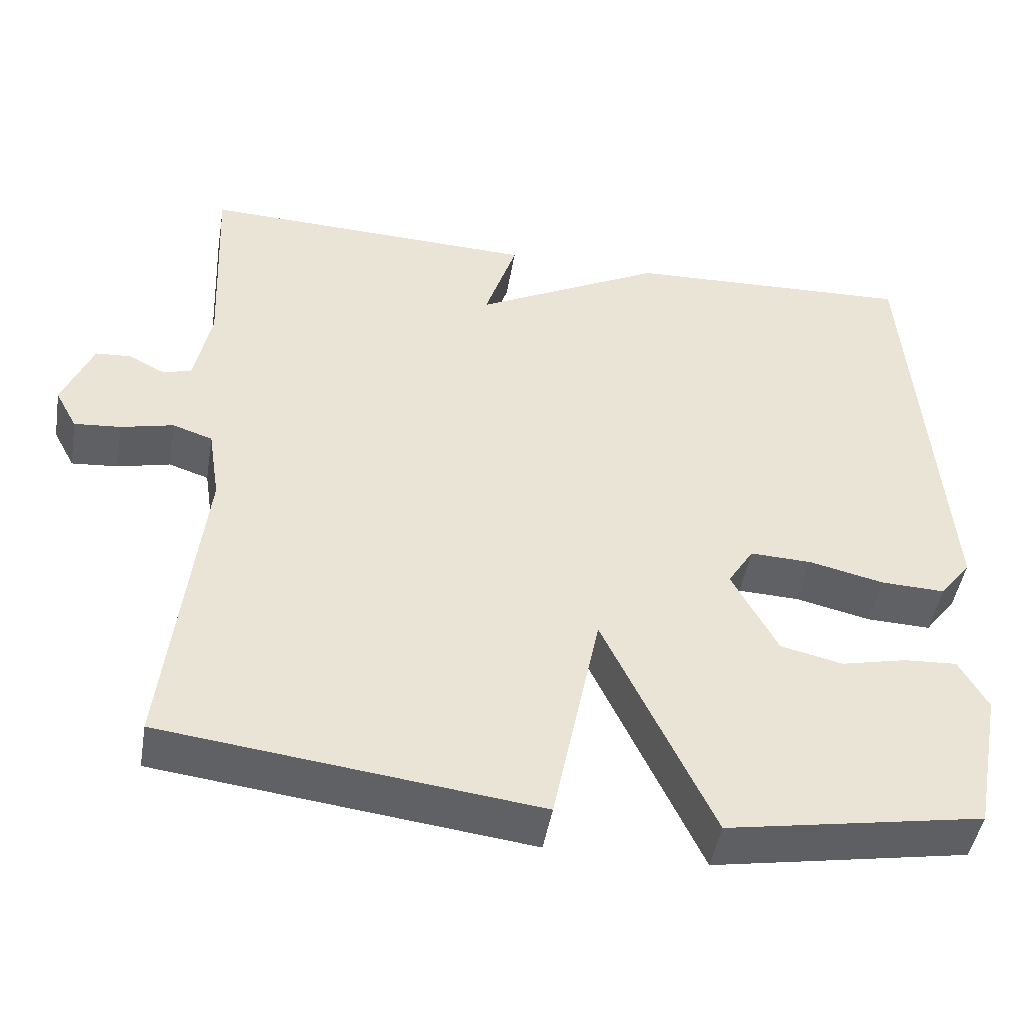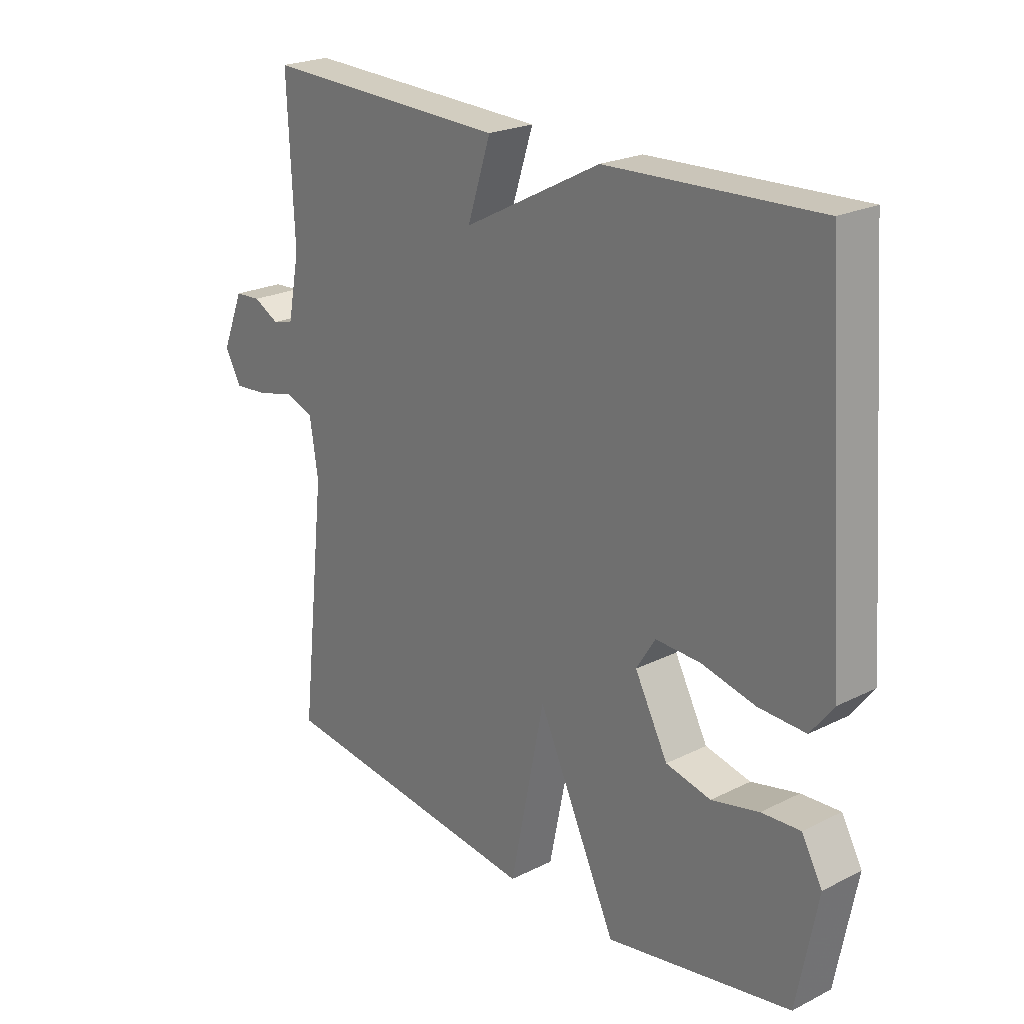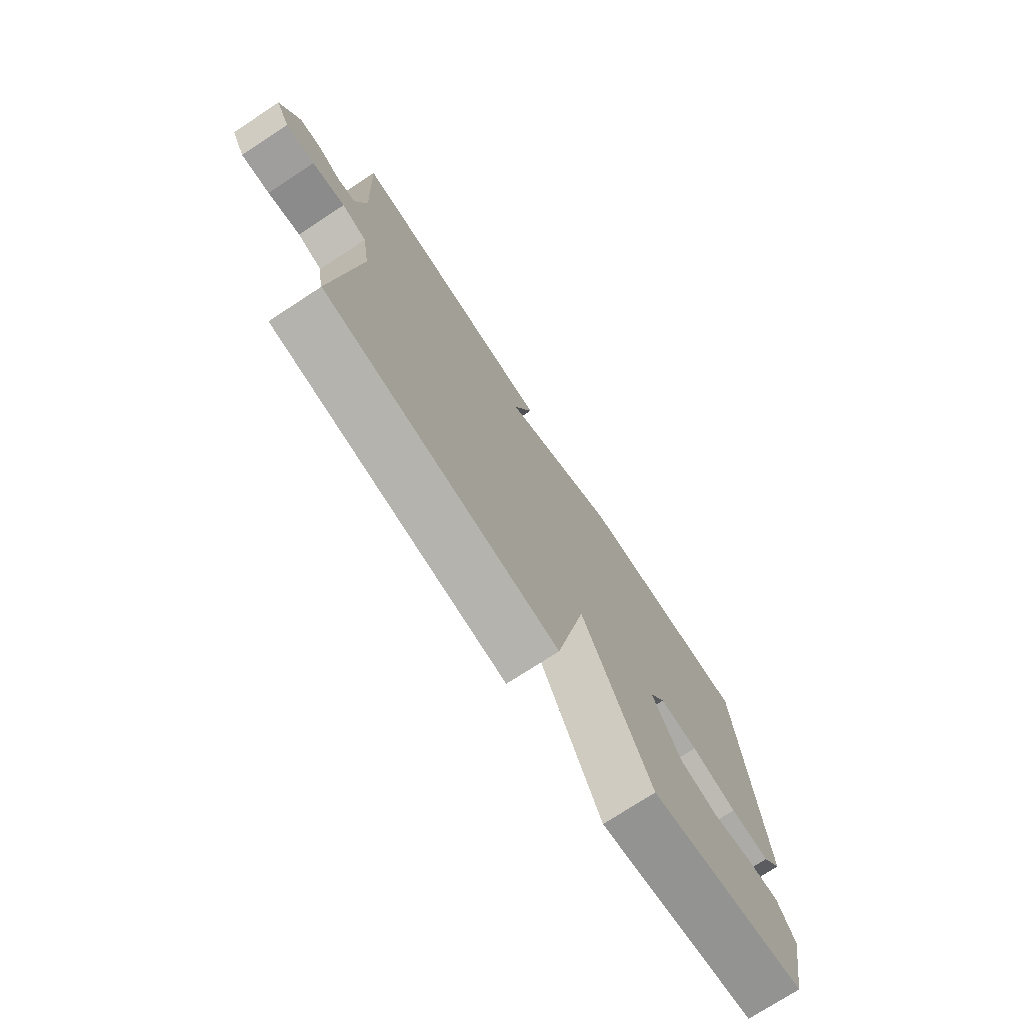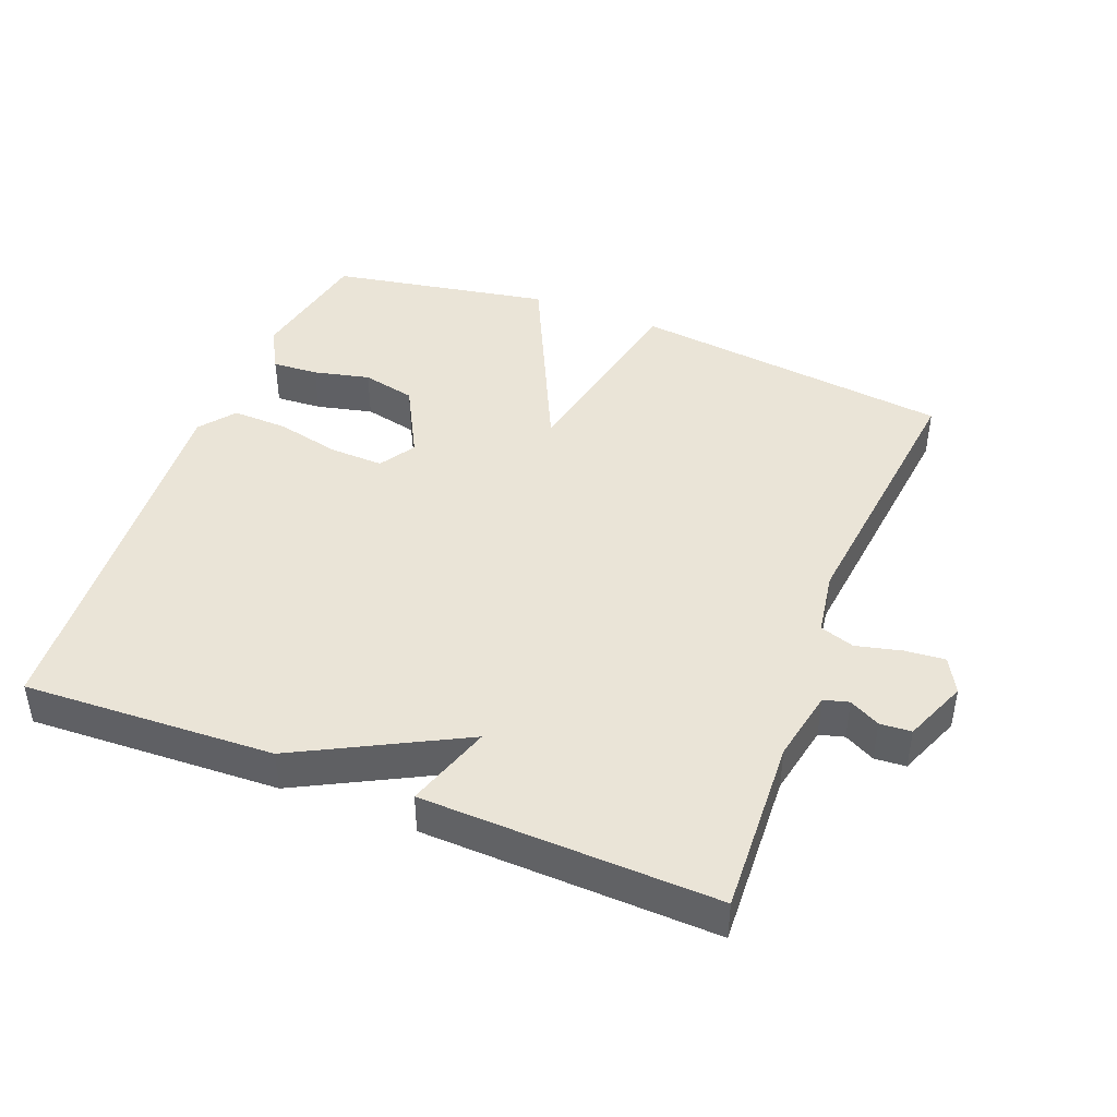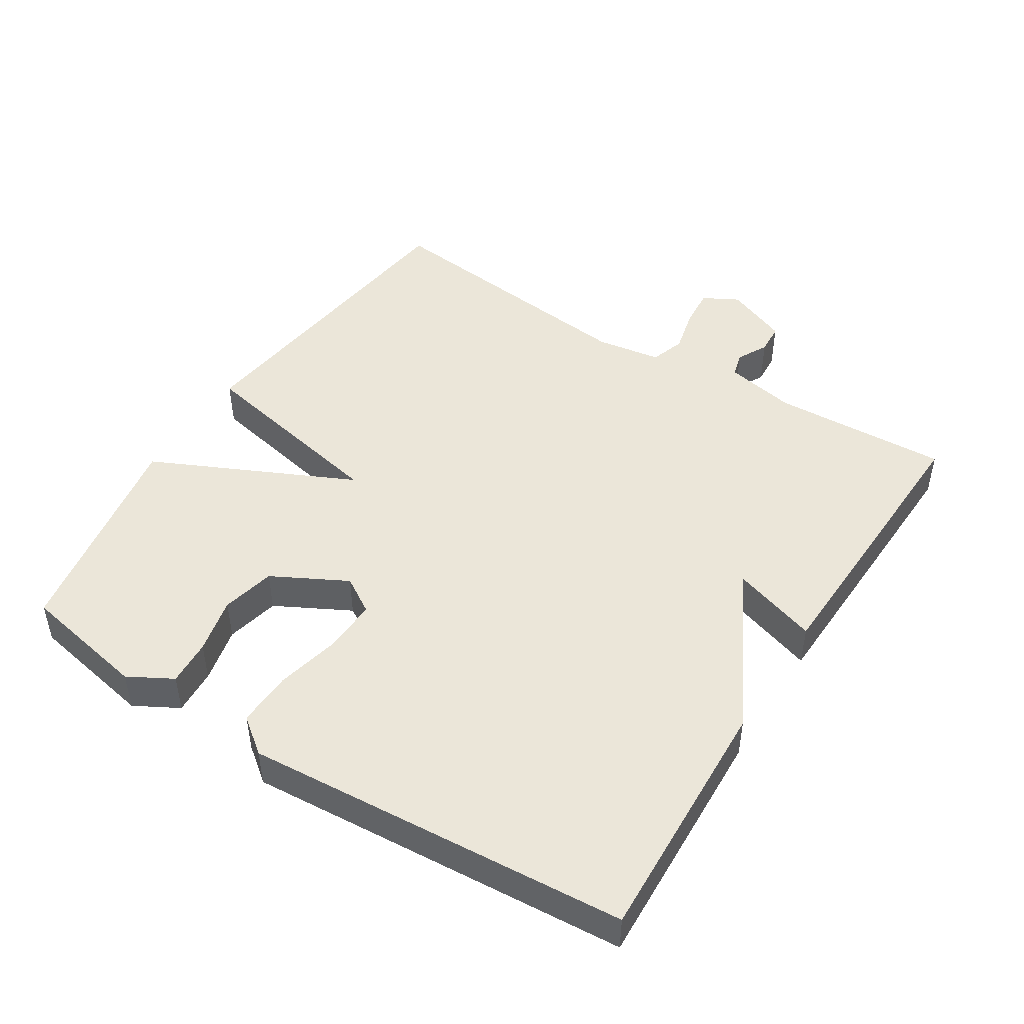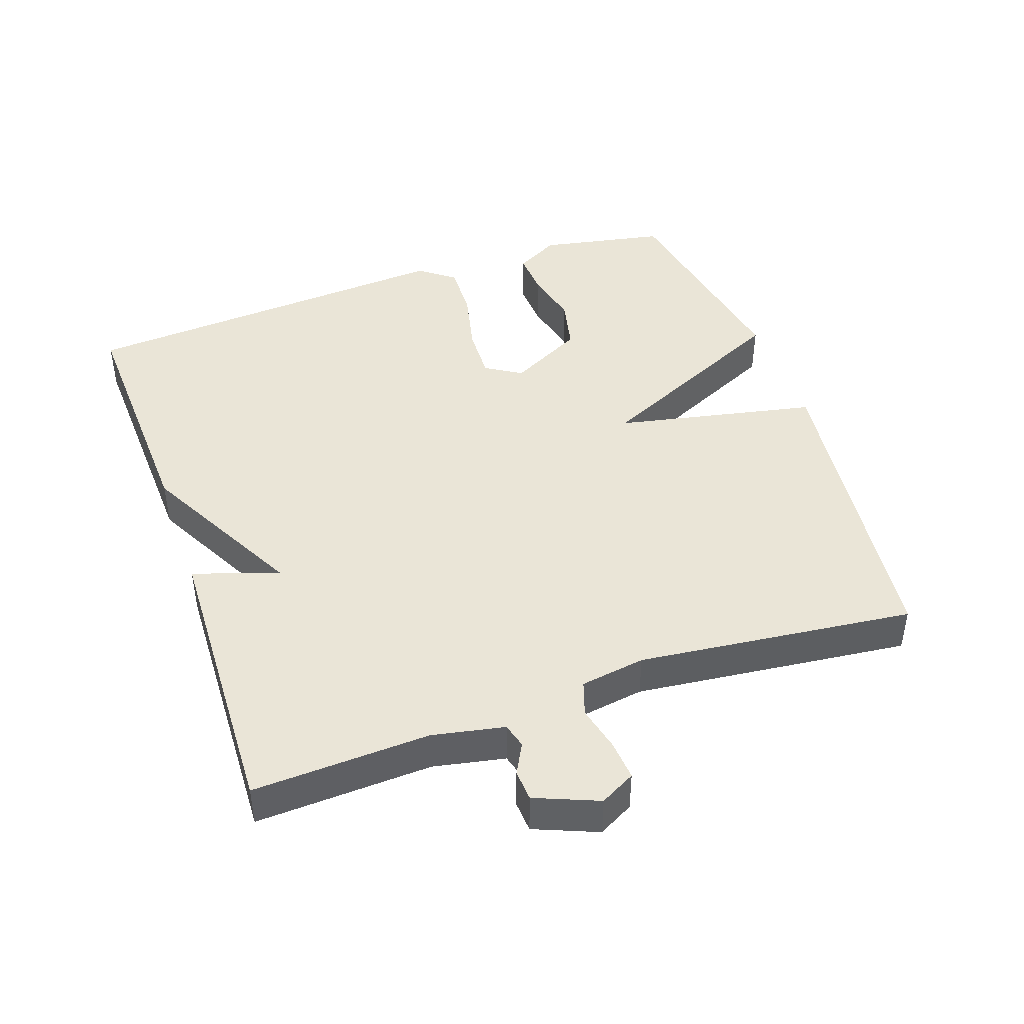
<metadata>
{"format":"obj","ext":"obj","renderer":"f3d","projection":"perspective","resolution":1024,"background":"white","views":[{"elev":-46.7,"azim":170.5,"up":"+Z"},{"elev":22.7,"azim":-130.6,"up":"+Z"},{"elev":-74.8,"azim":123.1,"up":"+Z"},{"elev":43.6,"azim":21.3,"up":"+Y"},{"elev":47.2,"azim":-57.7,"up":"+Y"},{"elev":44.0,"azim":70.8,"up":"+Y"}]}
</metadata>
<code>
v -0.5 0.07 0.5
v -0.131 0.07 0.485
v 0.11 0.07 0.359
v 0.069 0.07 0.485
v 0.5 0.07 0.5
v 0.488 0.07 0.239
v 0.509 0.07 0.133
v 0.546 0.07 0.123
v 0.591 0.07 0.147
v 0.637 0.07 0.144
v 0.675 0.07 0.051
v 0.647 0.07 -0.001
v 0.588 0.07 0.004
v 0.521 0.07 0.02
v 0.47 0.07 0.003
v 0.455 0.07 -0.093
v 0.5 0.07 -0.5
v 0.025 0.07 -0.558
v -0.036 0.07 -0.261
v -0.175 0.07 -0.558
v -0.5 0.07 -0.5
v -0.536 0.07 -0.313
v -0.5 0.07 -0.248
v -0.432 0.07 -0.252
v -0.349 0.07 -0.271
v -0.27 0.07 -0.253
v -0.212 0.07 -0.143
v -0.245 0.07 -0.09
v -0.324 0.07 -0.093
v -0.419 0.07 -0.115
v -0.501 0.07 -0.118
v -0.541 0.07 -0.066
v -0.5 0 0.5
v -0.131 0 0.485
v 0.11 0 0.359
v 0.069 0 0.485
v 0.5 0 0.5
v 0.488 0 0.239
v 0.509 0 0.133
v 0.546 0 0.123
v 0.591 0 0.147
v 0.637 0 0.144
v 0.675 0 0.051
v 0.647 0 -0.001
v 0.588 0 0.004
v 0.521 0 0.02
v 0.47 0 0.003
v 0.455 0 -0.093
v 0.5 0 -0.5
v 0.025 0 -0.558
v -0.036 0 -0.261
v -0.175 0 -0.558
v -0.5 0 -0.5
v -0.536 0 -0.313
v -0.5 0 -0.248
v -0.432 0 -0.252
v -0.349 0 -0.271
v -0.27 0 -0.253
v -0.212 0 -0.143
v -0.245 0 -0.09
v -0.324 0 -0.093
v -0.419 0 -0.115
v -0.501 0 -0.118
v -0.541 0 -0.066
f 1 2 3
f 32 1 3
f 31 32 3
f 30 31 3
f 29 30 3
f 28 29 3
f 27 28 3
f 26 27 3
f 23 24 25
f 22 23 25
f 21 22 25
f 20 21 25
f 19 20 25 26
f 16 17 18 19
f 19 26 3
f 16 19 3
f 15 16 3
f 12 13 14
f 11 12 14
f 10 11 14
f 9 10 14
f 8 9 14
f 7 8 14 15
f 15 3 4
f 7 15 4
f 6 7 4
f 4 5 6
f 35 34 33
f 35 33 64
f 35 64 63
f 35 63 62
f 35 62 61
f 35 61 60
f 35 60 59
f 35 59 58
f 57 56 55
f 57 55 54
f 57 54 53
f 57 53 52
f 58 57 52 51
f 51 50 49 48
f 35 58 51
f 35 51 48
f 35 48 47
f 46 45 44
f 46 44 43
f 46 43 42
f 46 42 41
f 46 41 40
f 47 46 40 39
f 36 35 47
f 36 47 39
f 36 39 38
f 38 37 36
f 1 33 34 2
f 2 34 35 3
f 3 35 36 4
f 4 36 37 5
f 5 37 38 6
f 6 38 39 7
f 7 39 40 8
f 8 40 41 9
f 9 41 42 10
f 10 42 43 11
f 11 43 44 12
f 12 44 45 13
f 13 45 46 14
f 14 46 47 15
f 15 47 48 16
f 16 48 49 17
f 17 49 50 18
f 18 50 51 19
f 19 51 52 20
f 20 52 53 21
f 21 53 54 22
f 22 54 55 23
f 23 55 56 24
f 24 56 57 25
f 25 57 58 26
f 26 58 59 27
f 27 59 60 28
f 28 60 61 29
f 29 61 62 30
f 30 62 63 31
f 31 63 64 32
f 32 64 33 1

</code>
